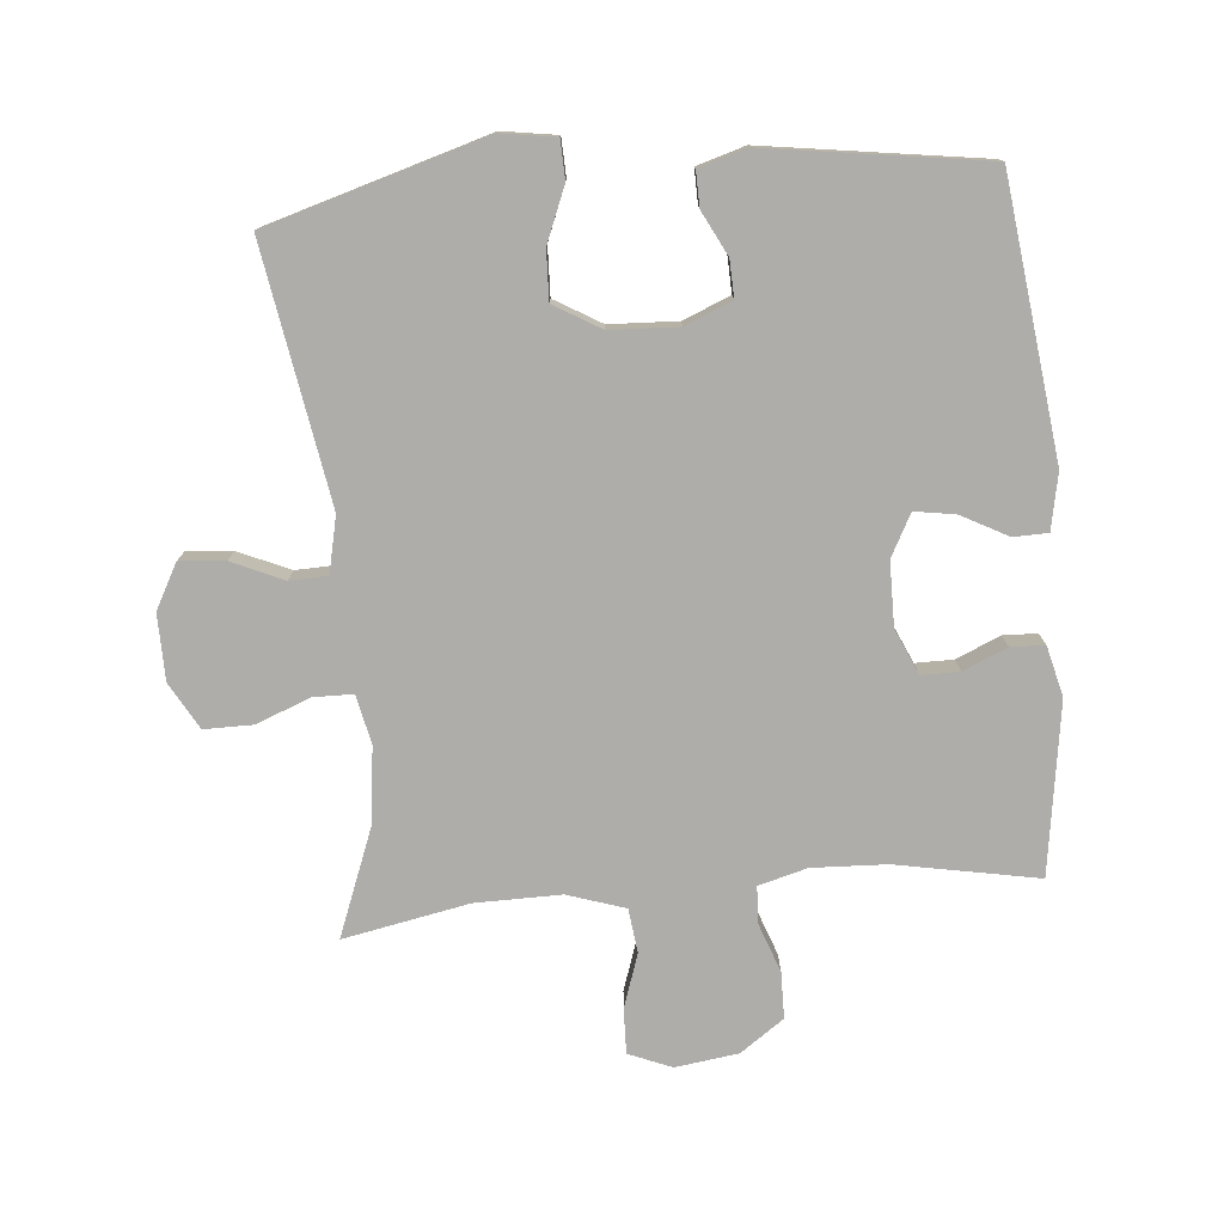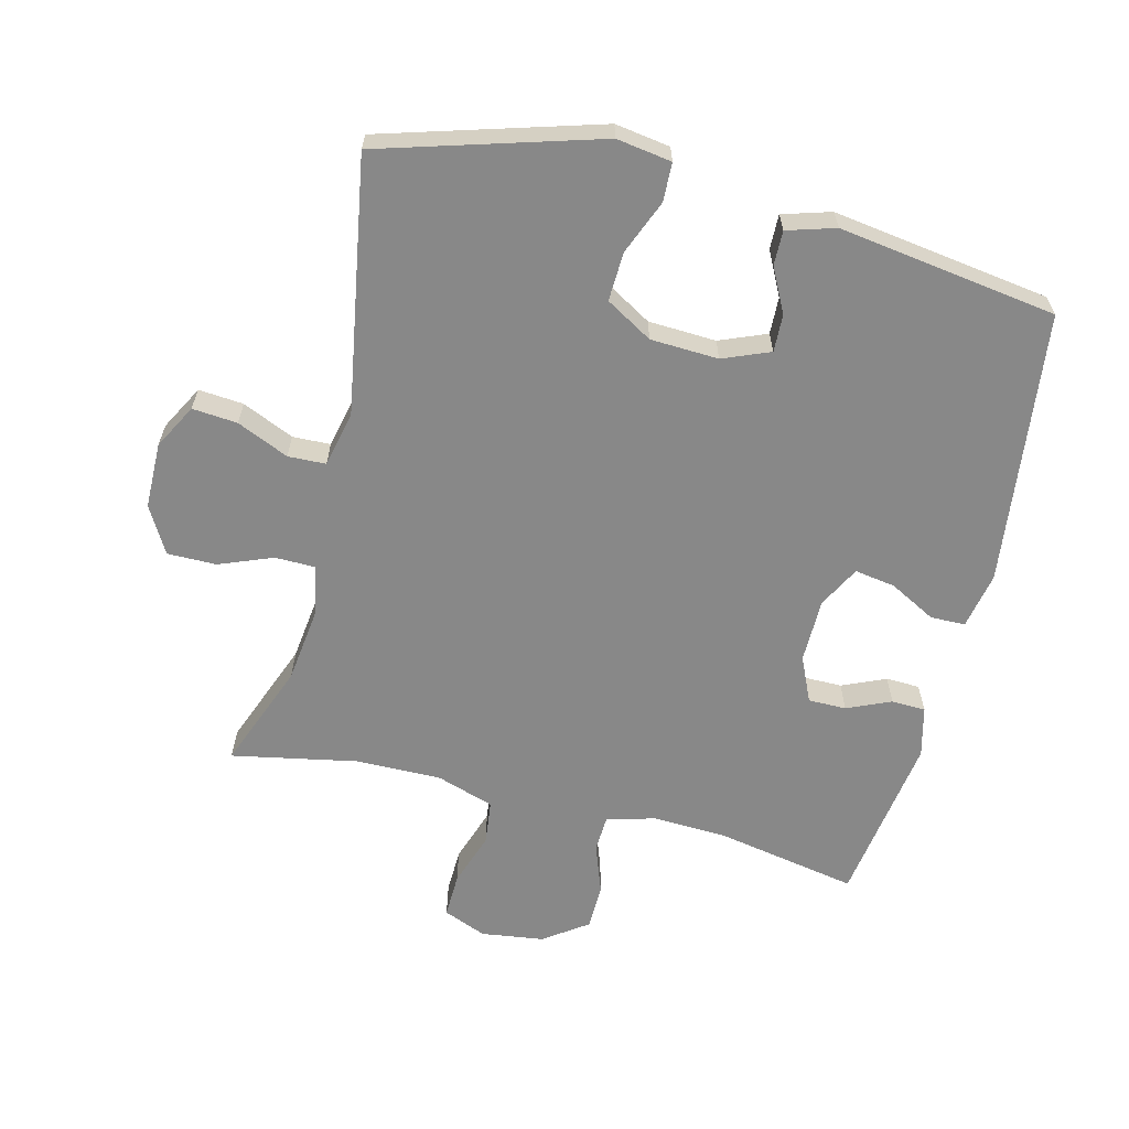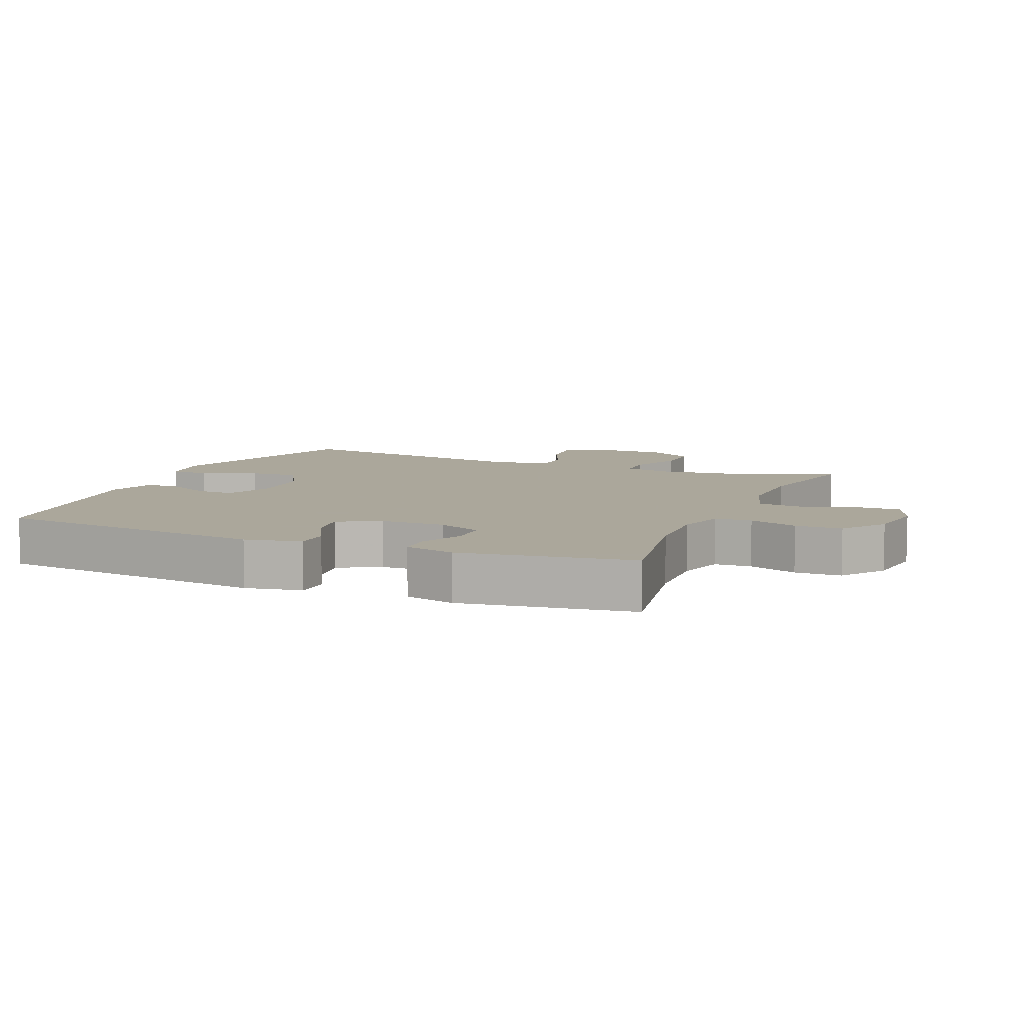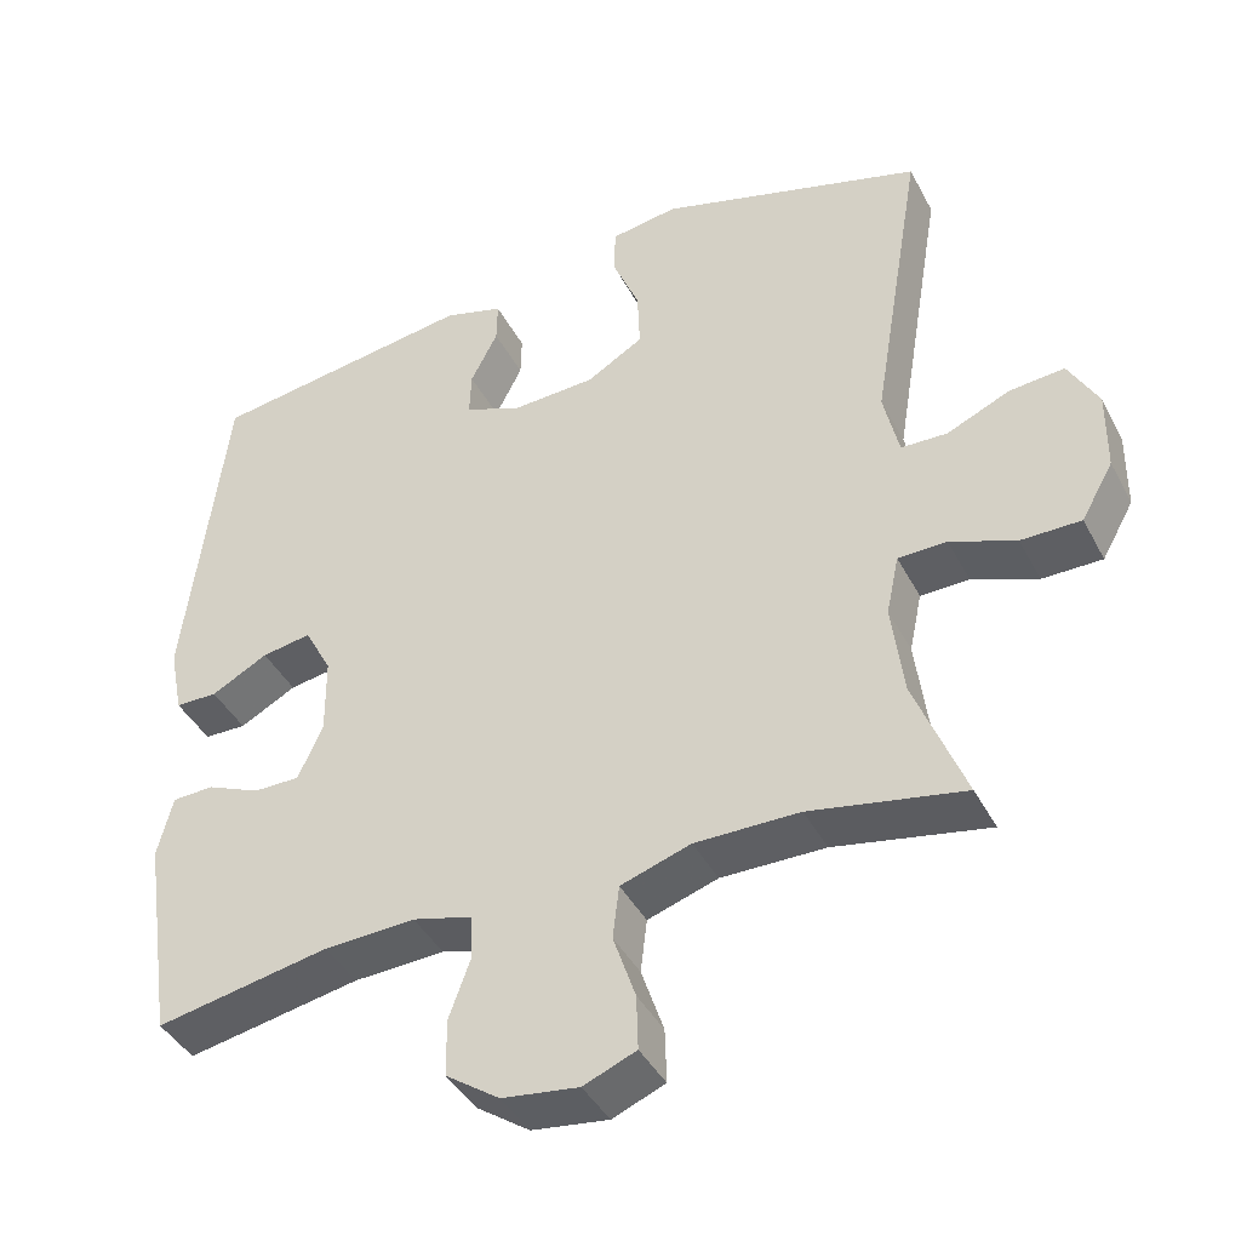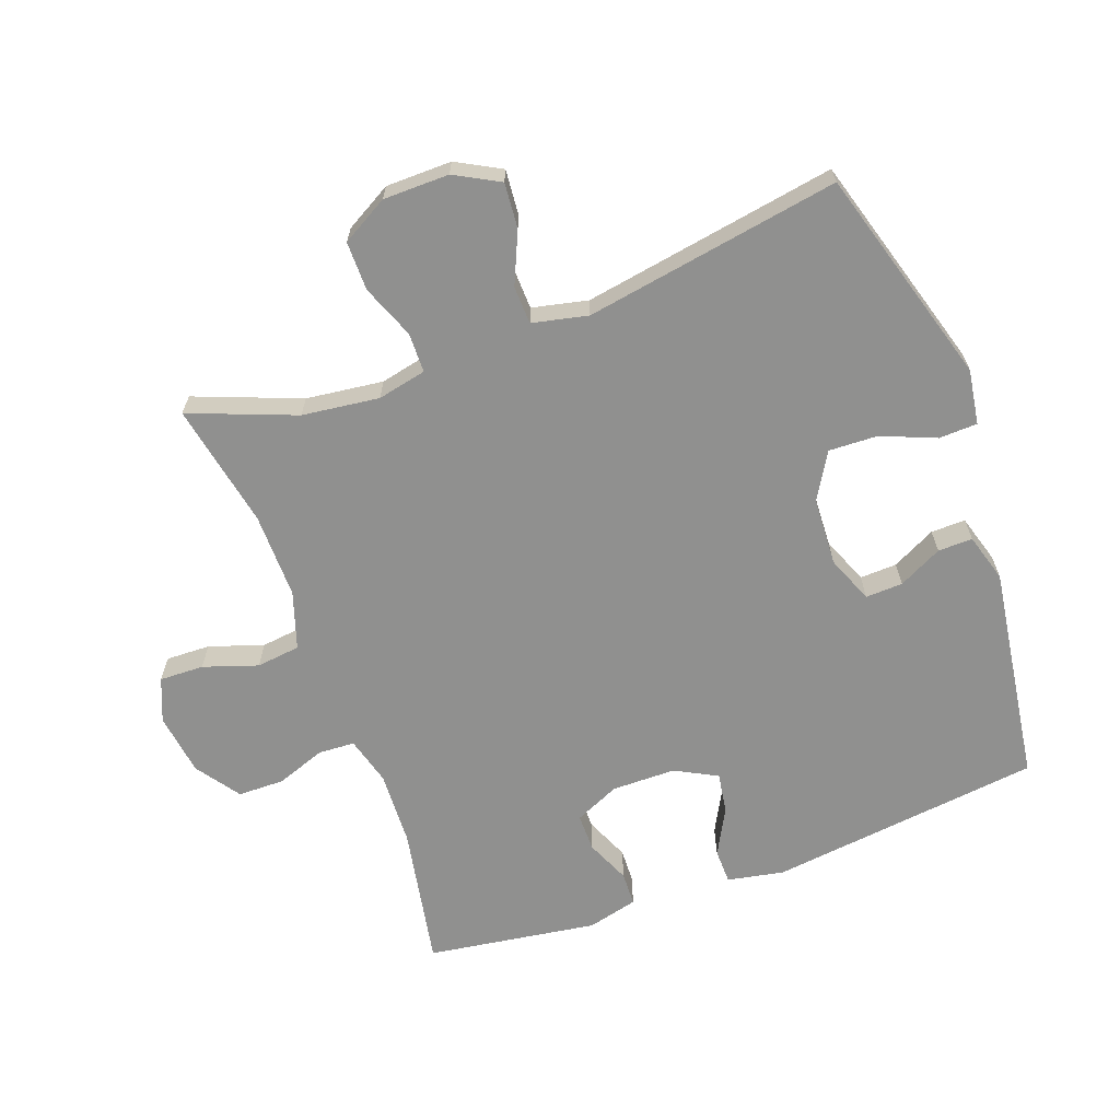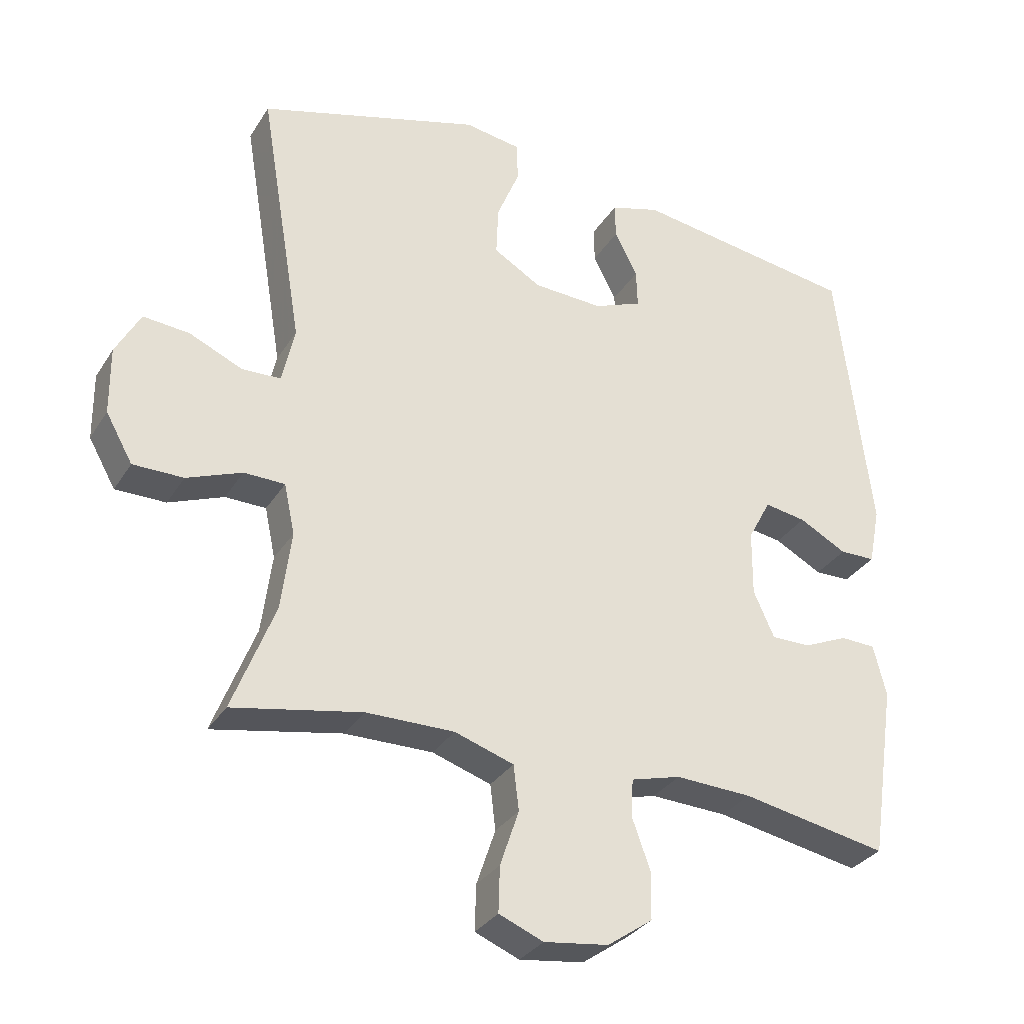
<metadata>
{"format":"obj","ext":"obj","renderer":"f3d","projection":"perspective","resolution":1024,"background":"white","views":[{"elev":-77.2,"azim":5.2,"up":"+Y"},{"elev":-62.9,"azim":-13.9,"up":"+Y"},{"elev":8.2,"azim":112.9,"up":"+Y"},{"elev":-41.7,"azim":-154.1,"up":"+Z"},{"elev":-65.5,"azim":-69.8,"up":"+Y"},{"elev":-31.6,"azim":-26.9,"up":"+Z"}]}
</metadata>
<code>
v 0.5 0.07 0.5
v 0.55 0.07 0.081
v 0.533 0.07 -0.005
v 0.48 0.07 -0.006
v 0.409 0.07 0.032
v 0.347 0.07 0.042
v 0.313 0.07 -0.022
v 0.312 0.07 -0.12
v 0.343 0.07 -0.189
v 0.401 0.07 -0.189
v 0.468 0.07 -0.16
v 0.52 0.07 -0.162
v 0.539 0.07 -0.239
v 0.5 0.07 -0.5
v 0.283 0.07 -0.459
v 0.169 0.07 -0.454
v 0.095 0.07 -0.474
v 0.092 0.07 -0.53
v 0.119 0.07 -0.605
v 0.118 0.07 -0.676
v 0.051 0.07 -0.723
v -0.045 0.07 -0.736
v -0.111 0.07 -0.709
v -0.109 0.07 -0.641
v -0.081 0.07 -0.558
v -0.089 0.07 -0.491
v -0.177 0.07 -0.462
v -0.308 0.07 -0.463
v -0.5 0.07 -0.5
v -0.437 0.07 -0.338
v -0.422 0.07 -0.22
v -0.438 0.07 -0.145
v -0.499 0.07 -0.144
v -0.581 0.07 -0.176
v -0.656 0.07 -0.176
v -0.696 0.07 -0.105
v -0.697 0.07 -0.004
v -0.66 0.07 0.064
v -0.591 0.07 0.058
v -0.512 0.07 0.023
v -0.454 0.07 0.025
v -0.435 0.07 0.11
v -0.5 0.07 0.5
v -0.167 0.07 0.598
v -0.083 0.07 0.585
v -0.081 0.07 0.526
v -0.115 0.07 0.443
v -0.118 0.07 0.368
v -0.047 0.07 0.326
v 0.057 0.07 0.321
v 0.129 0.07 0.35
v 0.127 0.07 0.407
v 0.093 0.07 0.474
v 0.092 0.07 0.527
v 0.166 0.07 0.549
v 0.5 0 0.5
v 0.55 0 0.081
v 0.533 0 -0.005
v 0.48 0 -0.006
v 0.409 0 0.032
v 0.347 0 0.042
v 0.313 0 -0.022
v 0.312 0 -0.12
v 0.343 0 -0.189
v 0.401 0 -0.189
v 0.468 0 -0.16
v 0.52 0 -0.162
v 0.539 0 -0.239
v 0.5 0 -0.5
v 0.283 0 -0.459
v 0.169 0 -0.454
v 0.095 0 -0.474
v 0.092 0 -0.53
v 0.119 0 -0.605
v 0.118 0 -0.676
v 0.051 0 -0.723
v -0.045 0 -0.736
v -0.111 0 -0.709
v -0.109 0 -0.641
v -0.081 0 -0.558
v -0.089 0 -0.491
v -0.177 0 -0.462
v -0.308 0 -0.463
v -0.5 0 -0.5
v -0.437 0 -0.338
v -0.422 0 -0.22
v -0.438 0 -0.145
v -0.499 0 -0.144
v -0.581 0 -0.176
v -0.656 0 -0.176
v -0.696 0 -0.105
v -0.697 0 -0.004
v -0.66 0 0.064
v -0.591 0 0.058
v -0.512 0 0.023
v -0.454 0 0.025
v -0.435 0 0.11
v -0.5 0 0.5
v -0.167 0 0.598
v -0.083 0 0.585
v -0.081 0 0.526
v -0.115 0 0.443
v -0.118 0 0.368
v -0.047 0 0.326
v 0.057 0 0.321
v 0.129 0 0.35
v 0.127 0 0.407
v 0.093 0 0.474
v 0.092 0 0.527
v 0.166 0 0.549
f 3 4 5
f 2 3 5
f 1 2 5
f 55 1 5
f 54 55 5
f 53 54 5
f 52 53 5
f 51 52 5 6
f 50 51 6 7
f 49 50 7 8
f 48 49 8 9
f 45 46 47
f 44 45 47
f 43 44 47
f 42 43 47
f 41 42 47 48
f 38 39 40
f 37 38 40
f 36 37 40
f 35 36 40
f 34 35 40
f 33 34 40
f 32 33 40 41
f 41 48 9
f 32 41 9
f 31 32 9
f 28 29 30
f 31 9 10
f 30 31 10
f 28 30 10
f 27 28 10
f 23 24 25
f 22 23 25
f 21 22 25
f 20 21 25
f 19 20 25
f 18 19 25
f 17 18 25 26
f 11 12 13
f 10 11 13
f 27 10 13
f 26 27 13
f 17 26 13
f 16 17 13
f 13 14 15
f 13 15 16
f 60 59 58
f 60 58 57
f 60 57 56
f 60 56 110
f 60 110 109
f 60 109 108
f 60 108 107
f 61 60 107 106
f 62 61 106 105
f 63 62 105 104
f 64 63 104 103
f 102 101 100
f 102 100 99
f 102 99 98
f 102 98 97
f 103 102 97 96
f 95 94 93
f 95 93 92
f 95 92 91
f 95 91 90
f 95 90 89
f 95 89 88
f 96 95 88 87
f 64 103 96
f 64 96 87
f 64 87 86
f 85 84 83
f 65 64 86
f 65 86 85
f 65 85 83
f 65 83 82
f 80 79 78
f 80 78 77
f 80 77 76
f 80 76 75
f 80 75 74
f 80 74 73
f 81 80 73 72
f 68 67 66
f 68 66 65
f 68 65 82
f 68 82 81
f 68 81 72
f 68 72 71
f 70 69 68
f 71 70 68
f 1 56 57 2
f 2 57 58 3
f 3 58 59 4
f 4 59 60 5
f 5 60 61 6
f 6 61 62 7
f 7 62 63 8
f 8 63 64 9
f 9 64 65 10
f 10 65 66 11
f 11 66 67 12
f 12 67 68 13
f 13 68 69 14
f 14 69 70 15
f 15 70 71 16
f 16 71 72 17
f 17 72 73 18
f 18 73 74 19
f 19 74 75 20
f 20 75 76 21
f 21 76 77 22
f 22 77 78 23
f 23 78 79 24
f 24 79 80 25
f 25 80 81 26
f 26 81 82 27
f 27 82 83 28
f 28 83 84 29
f 29 84 85 30
f 30 85 86 31
f 31 86 87 32
f 32 87 88 33
f 33 88 89 34
f 34 89 90 35
f 35 90 91 36
f 36 91 92 37
f 37 92 93 38
f 38 93 94 39
f 39 94 95 40
f 40 95 96 41
f 41 96 97 42
f 42 97 98 43
f 43 98 99 44
f 44 99 100 45
f 45 100 101 46
f 46 101 102 47
f 47 102 103 48
f 48 103 104 49
f 49 104 105 50
f 50 105 106 51
f 51 106 107 52
f 52 107 108 53
f 53 108 109 54
f 54 109 110 55
f 55 110 56 1

</code>
